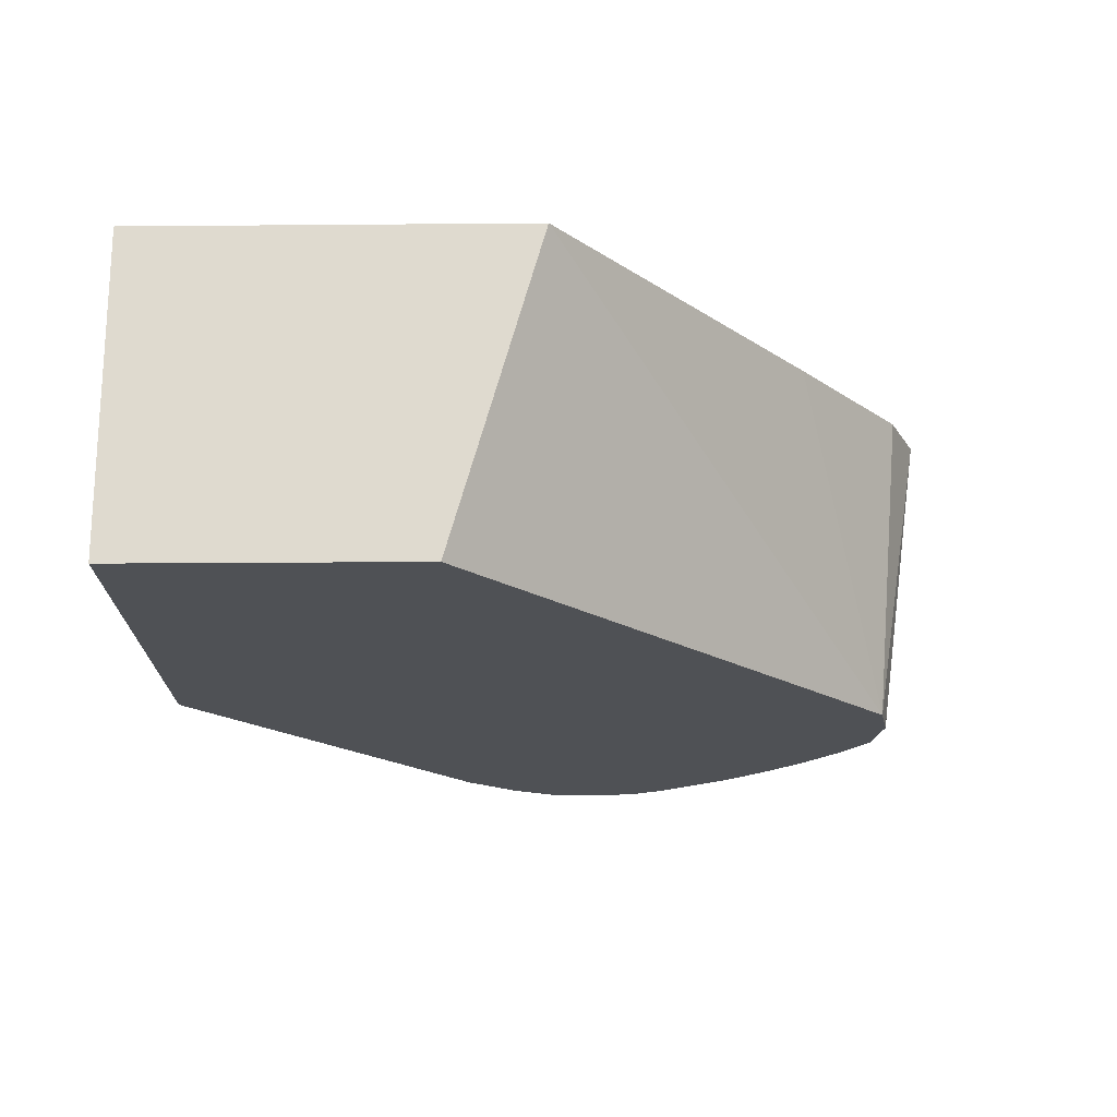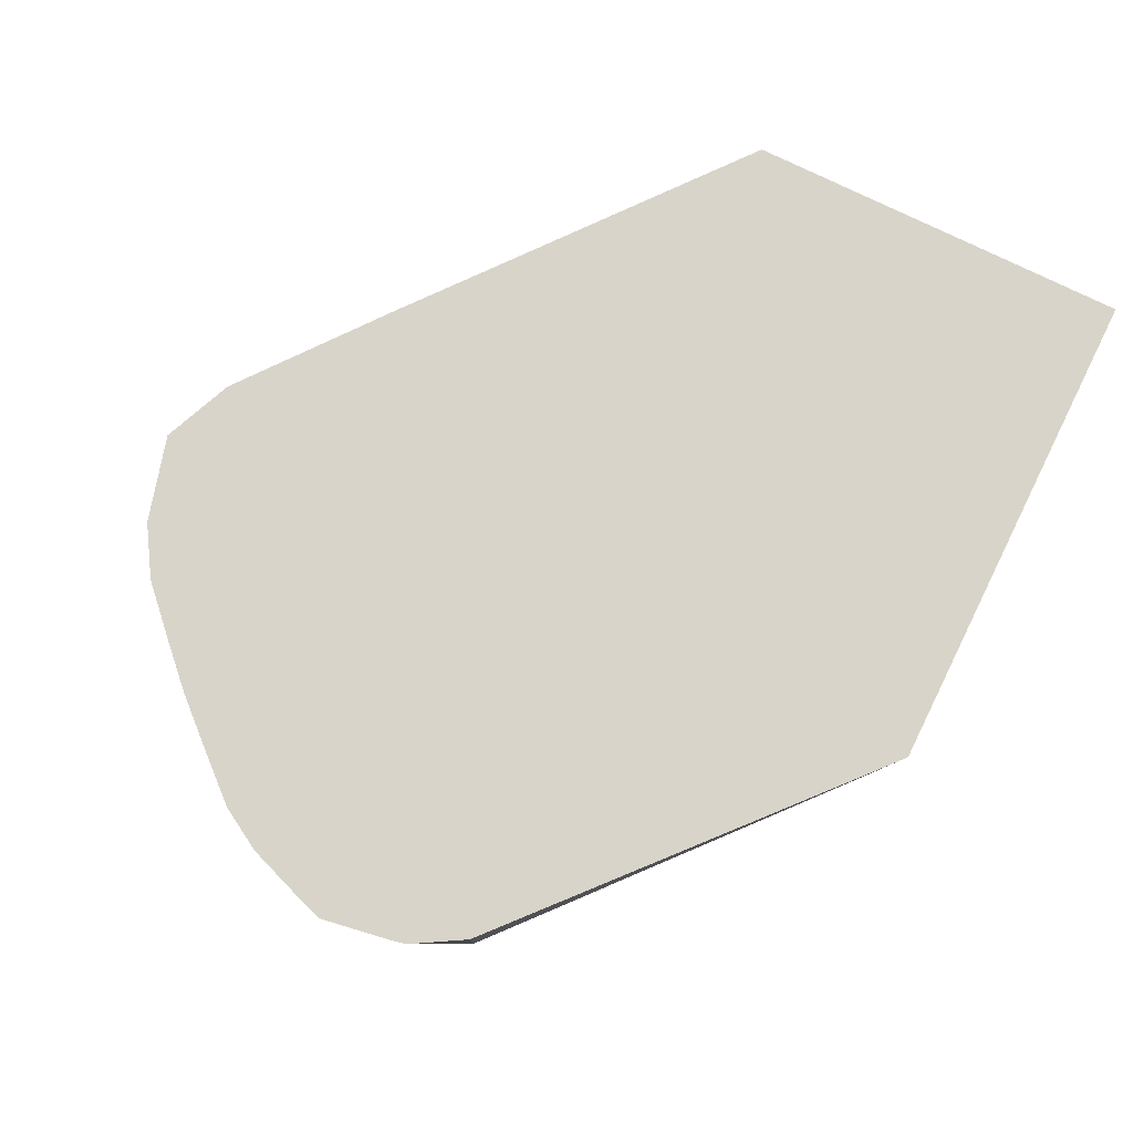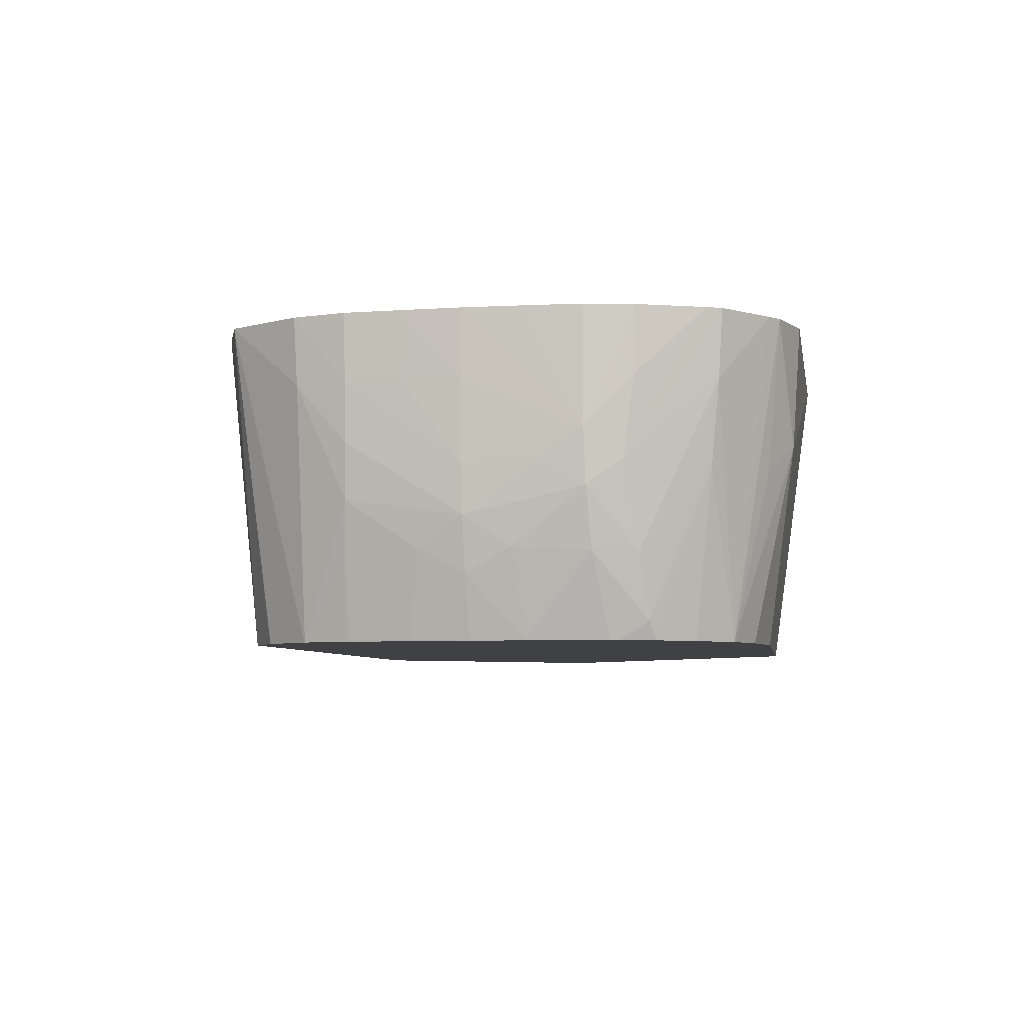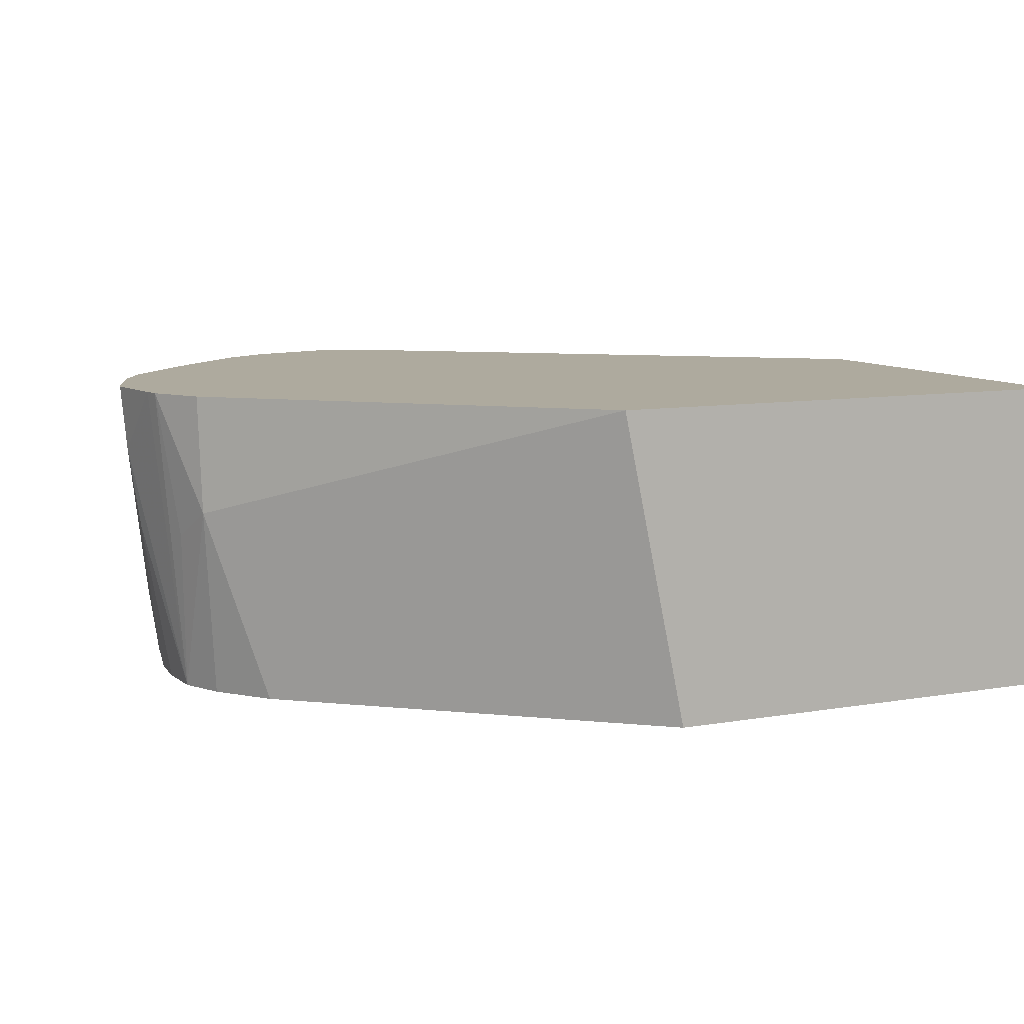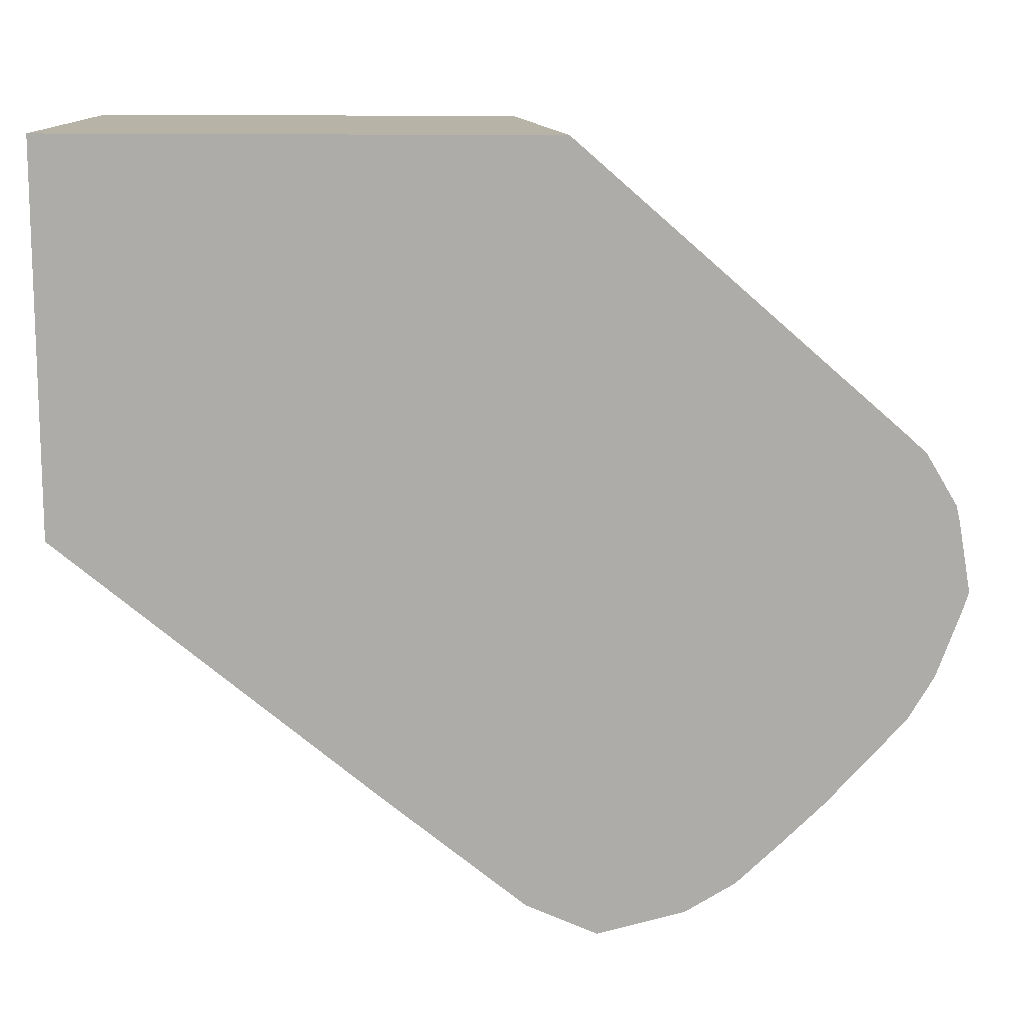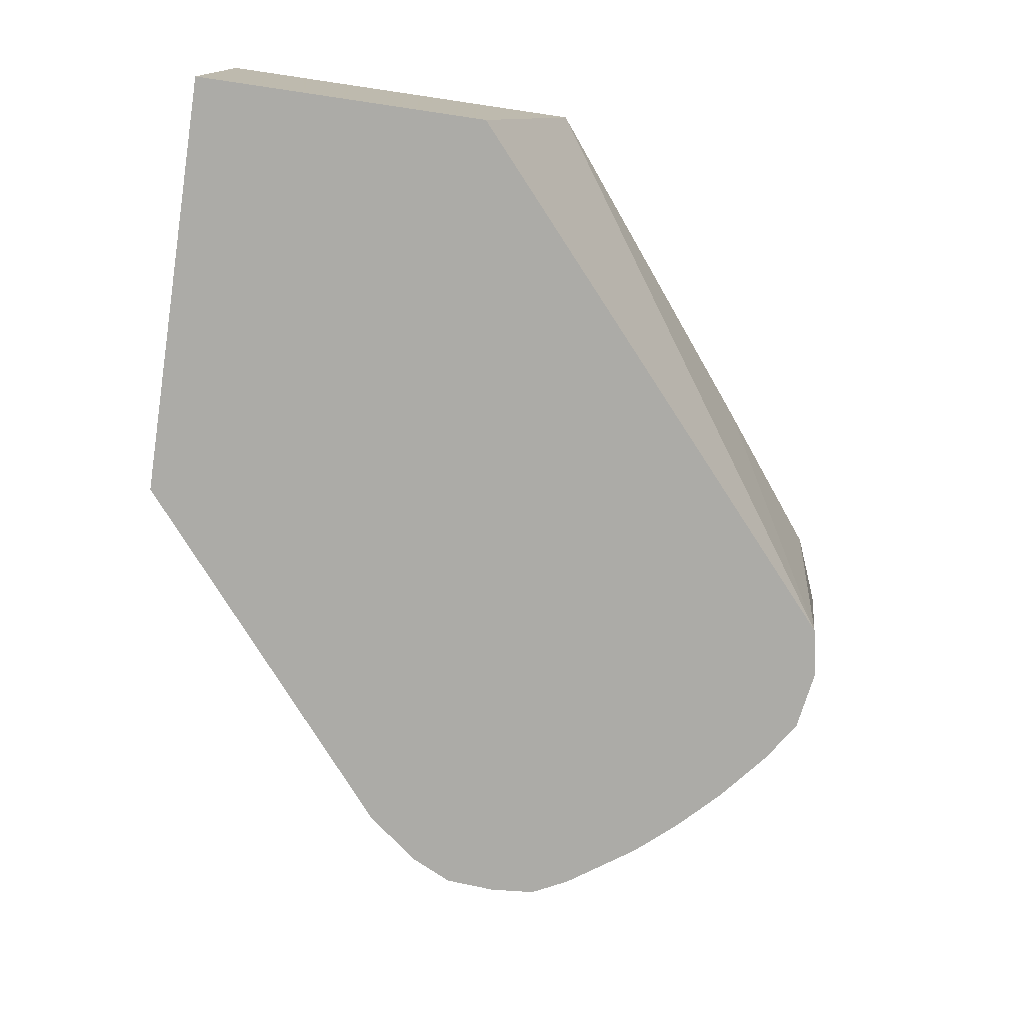
<metadata>
{"format":"obj","ext":"obj","renderer":"f3d","projection":"perspective","resolution":1024,"background":"white","views":[{"elev":-19.6,"azim":90.9,"up":"+Y"},{"elev":75.2,"azim":-63.6,"up":"+Y"},{"elev":-5.5,"azim":-121.9,"up":"+Y"},{"elev":9.2,"azim":-24.8,"up":"+Y"},{"elev":12.8,"azim":-177.0,"up":"+Z"},{"elev":-76.3,"azim":81.6,"up":"+Y"}]}
</metadata>
<code>
v -0.005031 -0.01731 -0.006565
v -0.005047 -0.01989 -0.006216
v -0.005054 -0.01989 -0.006216
v -0.005525 -0.01989 -0.006142
v -0.005728 -0.01786 -0.00633
v -0.005728 -0.01731 -0.006361
v -0.004461 -0.01731 -0.006335
v -0.004642 -0.01989 -0.006141
v -0.00553 -0.01989 -0.006141
v -0.006043 -0.01878 -0.006054
v -0.006085 -0.01833 -0.006081
v -0.006107 -0.01786 -0.0061
v -0.00612 -0.01731 -0.006113
v -0.003315 -0.01731 -0.005452
v -0.0007166 -0.01731 -0.003401
v -0.0007166 -0.01989 -0.002671
v -0.00586 -0.01989 -0.005928
v -0.005967 -0.01921 -0.006014
v -0.006444 -0.01917 -0.005627
v -0.006752 -0.01892 -0.005404
v -0.006769 -0.01853 -0.005422
v -0.006444 -0.01786 -0.005776
v -0.006458 -0.01731 -0.005783
v -0.0007166 -0.01731 -0.0002636
v -0.0007166 -0.01989 -0.0002636
v -0.005867 -0.01989 -0.005922
v -0.005869 -0.01988 -0.005924
v -0.006275 -0.01988 -0.005587
v -0.006697 -0.01937 -0.005347
v -0.006966 -0.01917 -0.005095
v -0.0074 -0.01871 -0.004692
v -0.00716 -0.0185 -0.004991
v -0.007418 -0.01826 -0.004723
v -0.006785 -0.01786 -0.00544
v -0.006793 -0.01731 -0.005446
v -0.004778 -0.01731 -0.0002636
v -0.00423 -0.01989 -0.0002636
v -0.006272 -0.01989 -0.005585
v -0.006603 -0.01989 -0.00526
v -0.006611 -0.01988 -0.005255
v -0.006907 -0.01988 -0.004918
v -0.00735 -0.01921 -0.004603
v -0.007509 -0.01921 -0.004266
v -0.007535 -0.0185 -0.004433
v -0.007606 -0.01786 -0.004381
v -0.00762 -0.01731 -0.004381
v -0.007584 -0.01731 -0.004445
v -0.007421 -0.01731 -0.004728
v -0.00713 -0.01731 -0.005065
v -0.007488 -0.01731 -0.002629
v -0.007444 -0.01829 -0.002671
v -0.006942 -0.01989 -0.002536
v -0.006609 -0.01989 -0.005253
v -0.006904 -0.01989 -0.004917
v -0.00698 -0.01989 -0.004809
v -0.007277 -0.01989 -0.004384
v -0.007311 -0.01989 -0.004323
v -0.007458 -0.01974 -0.00414
v -0.007801 -0.01786 -0.003706
v -0.007851 -0.01731 -0.003706
v -0.007814 -0.01731 -0.003833
v -0.007728 -0.01731 -0.003033
v -0.007543 -0.01852 -0.003011
v -0.007439 -0.01989 -0.003299
v -0.007282 -0.01989 -0.002972
v -0.007279 -0.01988 -0.002961
v -0.007278 -0.01989 -0.002963
v -0.00744 -0.01989 -0.004065
v -0.007701 -0.01853 -0.003706
v -0.007757 -0.01731 -0.00316
v -0.007469 -0.01989 -0.003698
f 29 40 41
f 29 41 30
f 30 41 42
f 30 42 31
f 31 42 43
f 31 43 44
f 31 44 45
f 31 45 33
f 31 33 32
f 33 49 35
f 33 45 46
f 33 46 47
f 33 47 48
f 33 48 49
f 29 39 40
f 22 34 23
f 28 38 39
f 19 29 20
f 33 35 34
f 20 29 30
f 20 30 31
f 20 31 32
f 20 32 21
f 28 39 29
f 21 32 33
f 21 34 22
f 23 34 35
f 24 36 37
f 24 37 25
f 26 38 28
f 26 28 27
f 21 33 34
f 36 50 51
f 51 63 64
f 37 51 52
f 19 28 29
f 64 69 71
f 62 64 63
f 62 70 64
f 59 70 60
f 59 64 70
f 59 69 64
f 58 69 59
f 58 68 69
f 57 68 58
f 52 66 67
f 51 66 52
f 51 65 66
f 51 64 65
f 51 62 63
f 50 62 51
f 45 61 46
f 39 53 40
f 40 53 54
f 40 54 41
f 41 54 55
f 41 55 56
f 41 56 42
f 36 51 37
f 42 57 58
f 42 56 57
f 43 59 44
f 43 58 59
f 44 59 60
f 44 60 61
f 44 61 45
f 42 58 43
f 19 27 28
f 2 25 37
f 17 27 18
f 2 64 71
f 2 65 64
f 2 67 65
f 2 52 67
f 2 37 52
f 2 16 25
f 2 8 16
f 1 8 2
f 1 7 8
f 1 14 7
f 1 15 14
f 1 24 15
f 1 36 24
f 1 50 36
f 1 62 50
f 1 70 62
f 1 60 70
f 65 67 66
f 1 2 3
f 1 3 4
f 1 4 5
f 1 5 6
f 1 6 13
f 2 71 68
f 1 13 23
f 1 35 49
f 1 49 48
f 1 48 47
f 1 47 46
f 1 46 61
f 1 61 60
f 1 23 35
f 18 27 19
f 2 68 57
f 2 56 55
f 17 26 27
f 15 25 16
f 15 24 25
f 13 22 23
f 12 21 22
f 12 22 13
f 11 21 12
f 11 20 21
f 10 20 11
f 10 19 20
f 10 18 19
f 9 18 10
f 9 17 18
f 8 15 16
f 8 14 15
f 7 14 8
f 6 12 13
f 2 55 54
f 2 54 53
f 2 53 39
f 2 39 38
f 2 38 26
f 2 26 17
f 2 57 56
f 2 17 9
f 2 4 3
f 4 9 5
f 5 10 11
f 5 11 12
f 5 12 6
f 5 9 10
f 2 9 4
f 68 71 69

</code>
